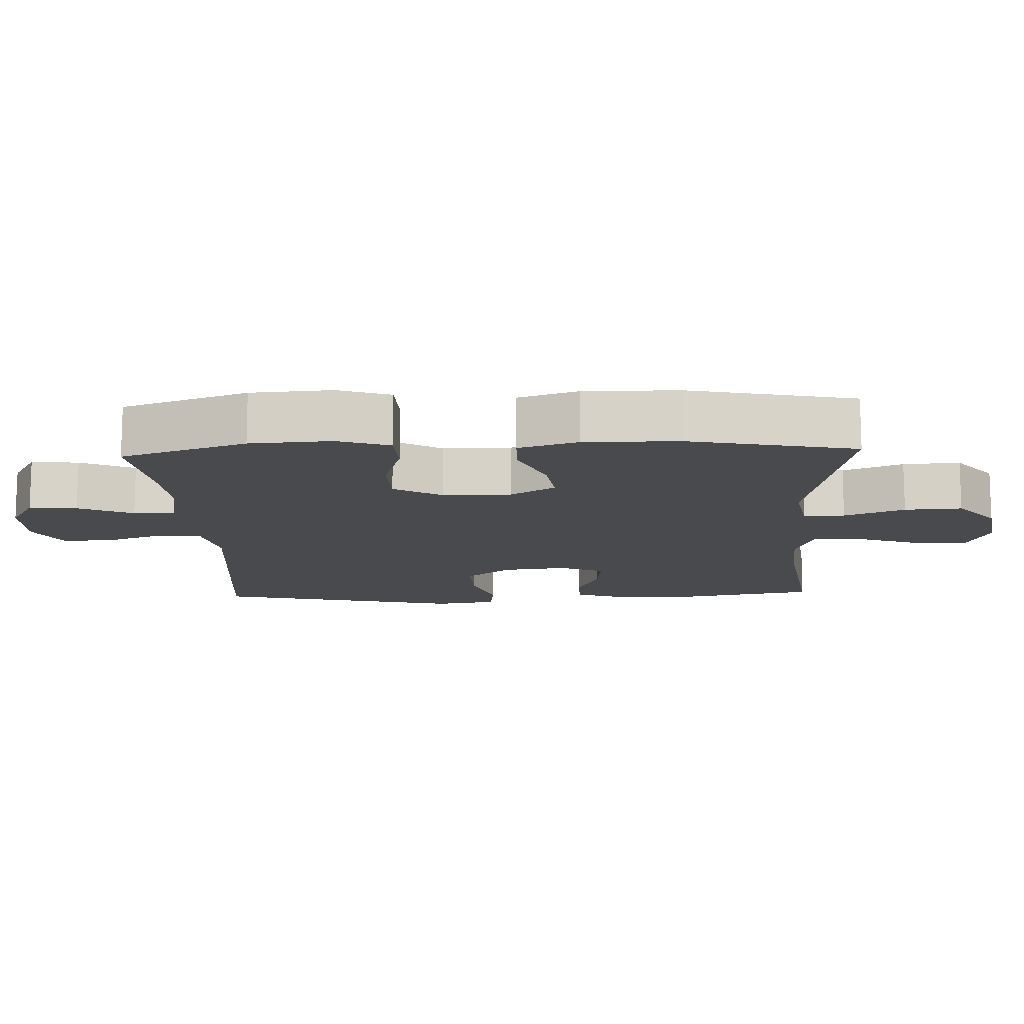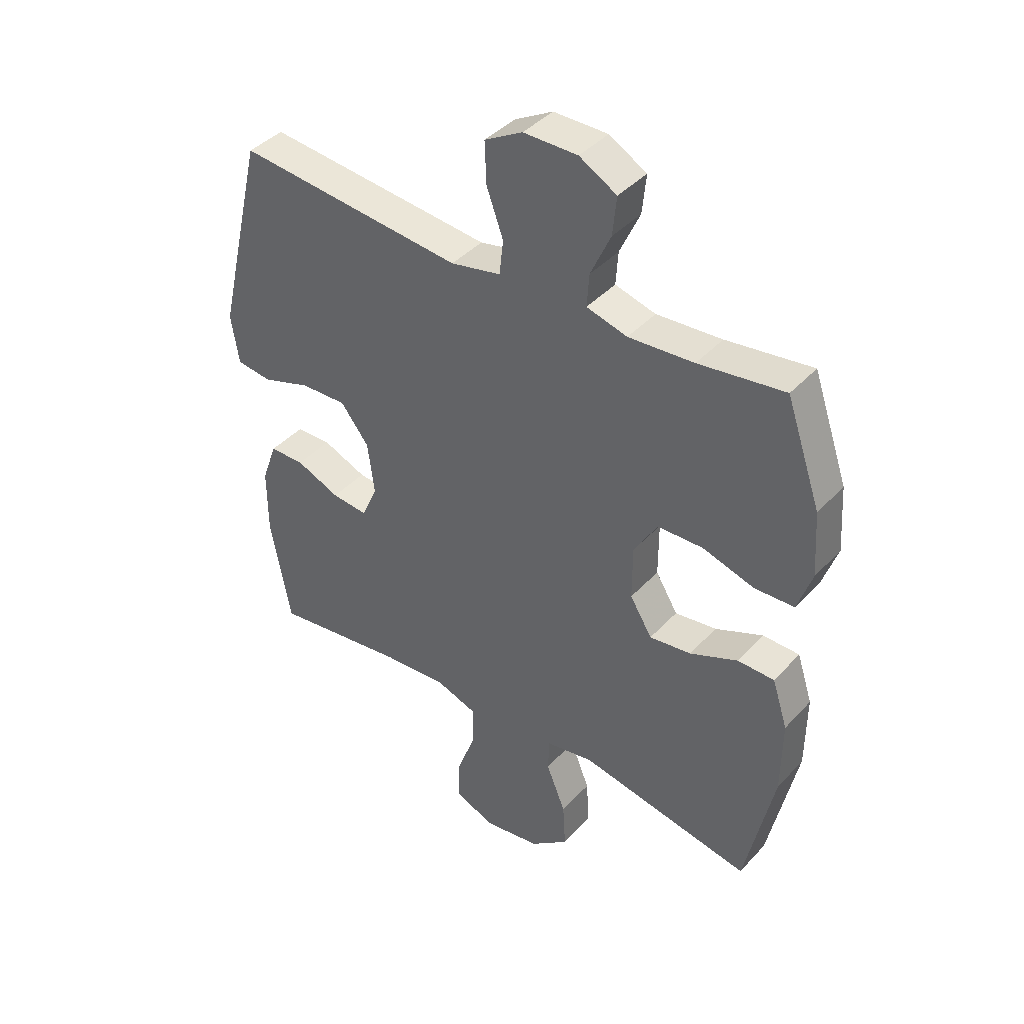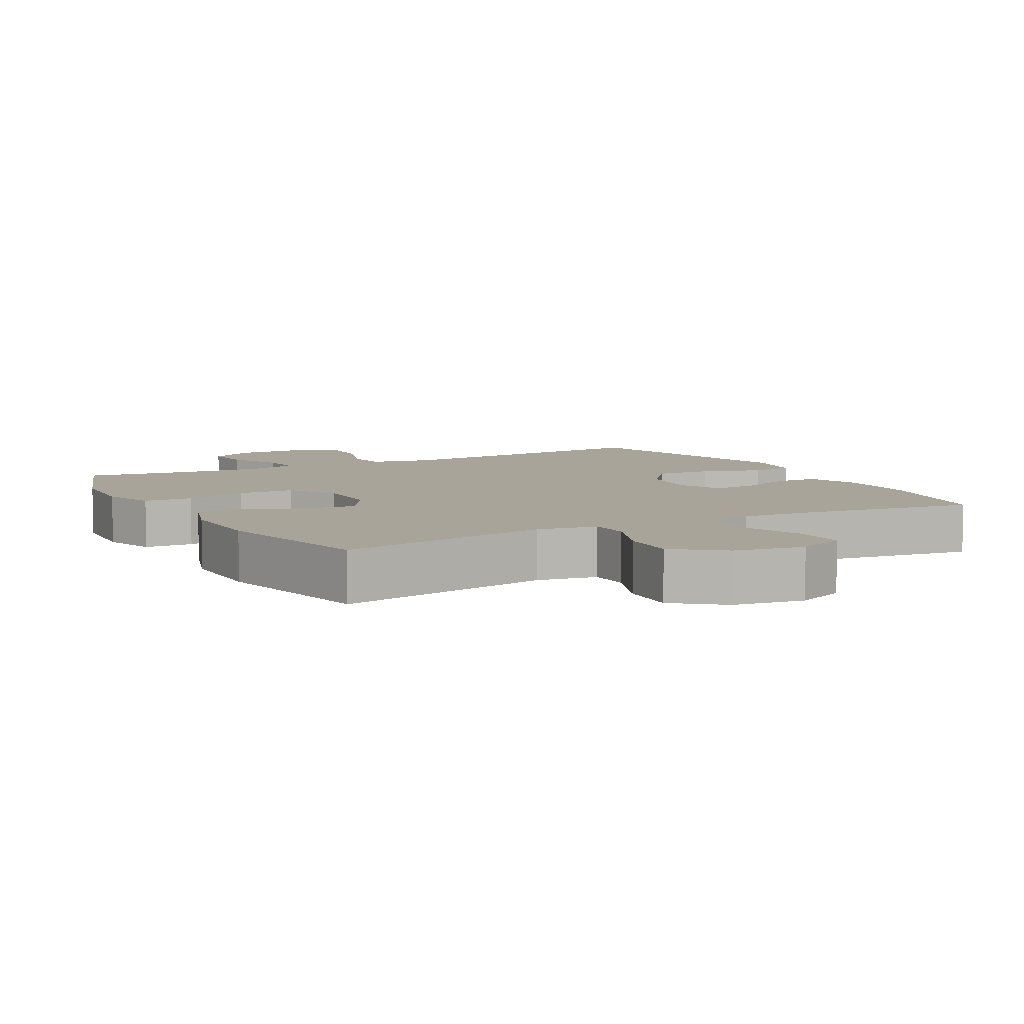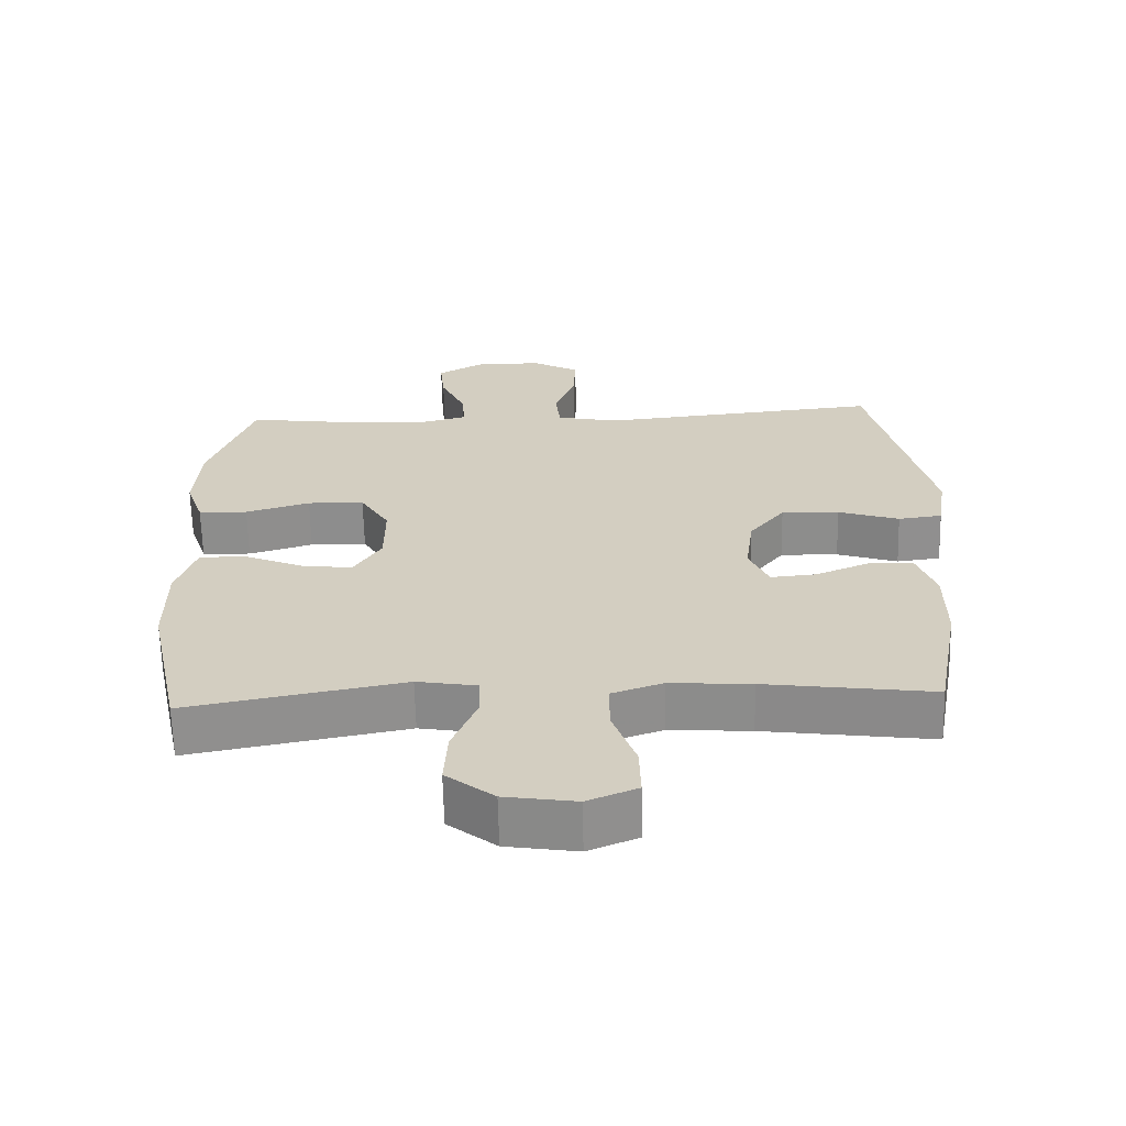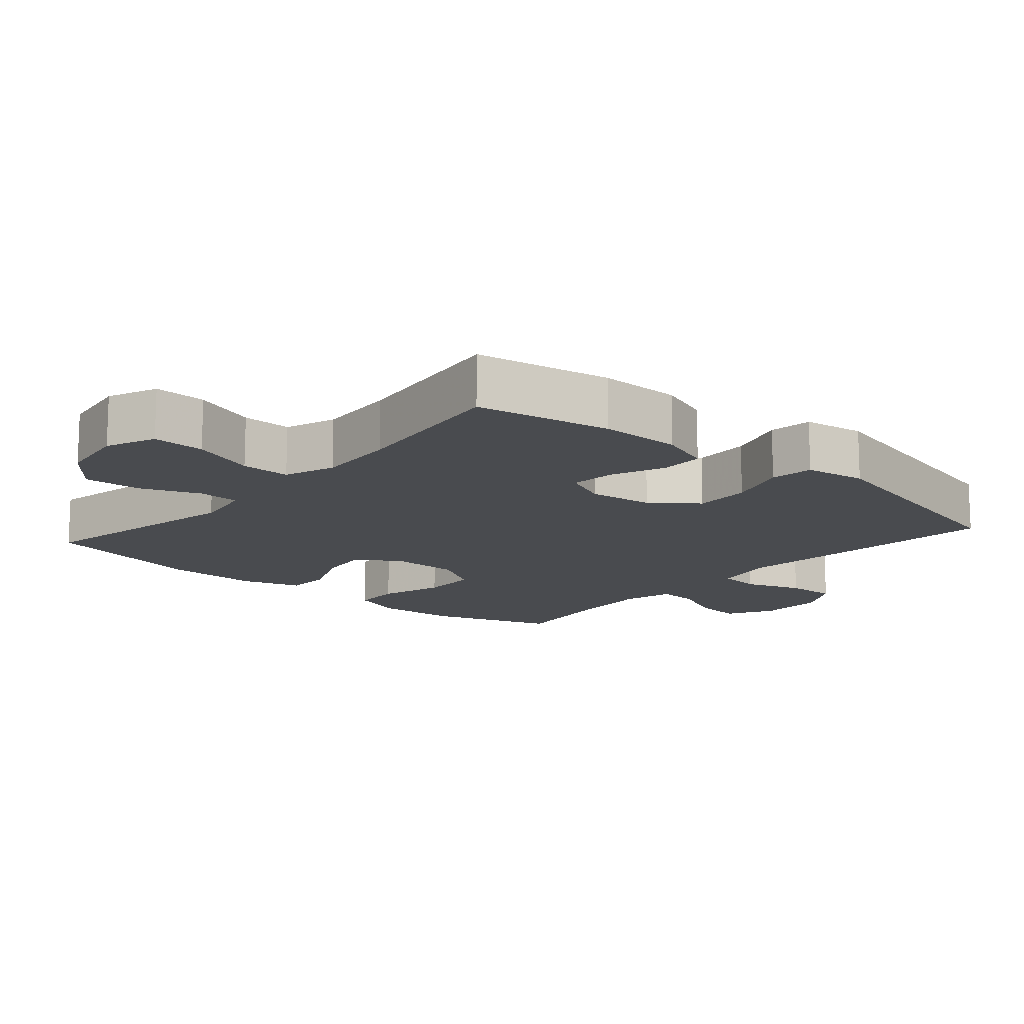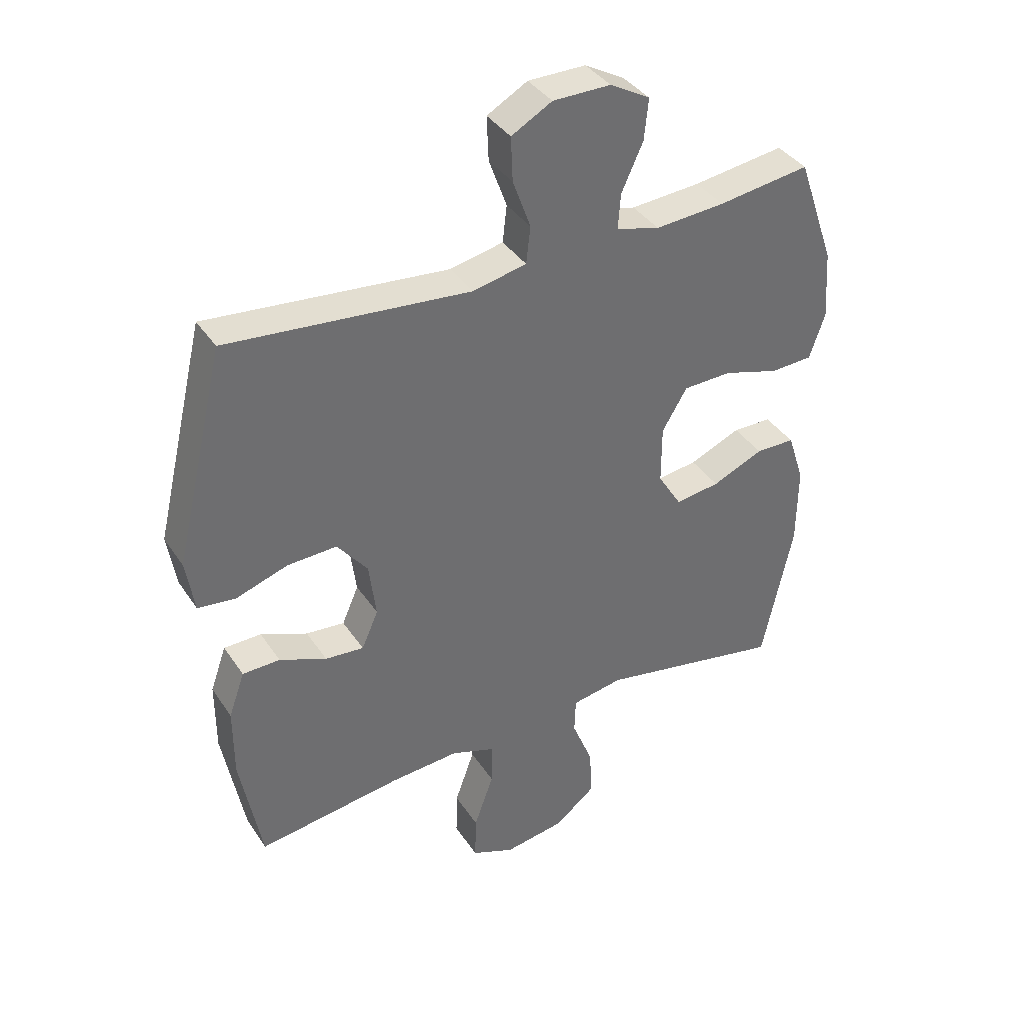
<metadata>
{"format":"obj","ext":"obj","renderer":"f3d","projection":"perspective","resolution":1024,"background":"white","views":[{"elev":-13.0,"azim":92.4,"up":"+Y"},{"elev":41.0,"azim":38.1,"up":"+Z"},{"elev":7.1,"azim":151.4,"up":"+Y"},{"elev":-64.8,"azim":-178.6,"up":"+Z"},{"elev":-14.0,"azim":-131.1,"up":"+Y"},{"elev":38.2,"azim":-29.9,"up":"+Z"}]}
</metadata>
<code>
v 0.5 0.07 0.5
v 0.563 0.07 0.319
v 0.571 0.07 0.202
v 0.545 0.07 0.126
v 0.474 0.07 0.123
v 0.381 0.07 0.151
v 0.299 0.07 0.149
v 0.257 0.07 0.079
v 0.257 0.07 -0.019
v 0.297 0.07 -0.084
v 0.372 0.07 -0.074
v 0.458 0.07 -0.037
v 0.524 0.07 -0.038
v 0.552 0.07 -0.124
v 0.551 0.07 -0.259
v 0.5 0.07 -0.5
v 0.188 0.07 -0.44
v 0.102 0.07 -0.455
v 0.1 0.07 -0.515
v 0.135 0.07 -0.602
v 0.14 0.07 -0.685
v 0.071 0.07 -0.74
v -0.031 0.07 -0.756
v -0.103 0.07 -0.726
v -0.101 0.07 -0.65
v -0.068 0.07 -0.557
v -0.067 0.07 -0.485
v -0.141 0.07 -0.459
v -0.258 0.07 -0.467
v -0.5 0.07 -0.5
v -0.536 0.07 -0.304
v -0.536 0.07 -0.185
v -0.509 0.07 -0.109
v -0.446 0.07 -0.108
v -0.367 0.07 -0.141
v -0.302 0.07 -0.147
v -0.274 0.07 -0.083
v -0.286 0.07 0.011
v -0.337 0.07 0.076
v -0.42 0.07 0.073
v -0.508 0.07 0.044
v -0.571 0.07 0.052
v -0.585 0.07 0.141
v -0.5 0.07 0.5
v -0.093 0.07 0.46
v -0.003 0.07 0.479
v 0.004 0.07 0.541
v -0.026 0.07 0.624
v -0.029 0.07 0.698
v 0.039 0.07 0.736
v 0.136 0.07 0.736
v 0.203 0.07 0.698
v 0.196 0.07 0.629
v 0.16 0.07 0.55
v 0.156 0.07 0.491
v 0.229 0.07 0.471
v 0.346 0.07 0.479
v 0.5 0 0.5
v 0.563 0 0.319
v 0.571 0 0.202
v 0.545 0 0.126
v 0.474 0 0.123
v 0.381 0 0.151
v 0.299 0 0.149
v 0.257 0 0.079
v 0.257 0 -0.019
v 0.297 0 -0.084
v 0.372 0 -0.074
v 0.458 0 -0.037
v 0.524 0 -0.038
v 0.552 0 -0.124
v 0.551 0 -0.259
v 0.5 0 -0.5
v 0.188 0 -0.44
v 0.102 0 -0.455
v 0.1 0 -0.515
v 0.135 0 -0.602
v 0.14 0 -0.685
v 0.071 0 -0.74
v -0.031 0 -0.756
v -0.103 0 -0.726
v -0.101 0 -0.65
v -0.068 0 -0.557
v -0.067 0 -0.485
v -0.141 0 -0.459
v -0.258 0 -0.467
v -0.5 0 -0.5
v -0.536 0 -0.304
v -0.536 0 -0.185
v -0.509 0 -0.109
v -0.446 0 -0.108
v -0.367 0 -0.141
v -0.302 0 -0.147
v -0.274 0 -0.083
v -0.286 0 0.011
v -0.337 0 0.076
v -0.42 0 0.073
v -0.508 0 0.044
v -0.571 0 0.052
v -0.585 0 0.141
v -0.5 0 0.5
v -0.093 0 0.46
v -0.003 0 0.479
v 0.004 0 0.541
v -0.026 0 0.624
v -0.029 0 0.698
v 0.039 0 0.736
v 0.136 0 0.736
v 0.203 0 0.698
v 0.196 0 0.629
v 0.16 0 0.55
v 0.156 0 0.491
v 0.229 0 0.471
v 0.346 0 0.479
f 52 53 54
f 51 52 54
f 50 51 54
f 49 50 54
f 48 49 54
f 47 48 54
f 46 47 54 55
f 45 46 55 56
f 43 44 45
f 42 43 45
f 41 42 45
f 40 41 45
f 39 40 45 56
f 33 34 35
f 32 33 35
f 31 32 35
f 30 31 35
f 29 30 35
f 28 29 35 36
f 27 28 36 37
f 24 25 26
f 23 24 26
f 22 23 26
f 21 22 26
f 20 21 26
f 19 20 26
f 18 19 26 27
f 15 16 17
f 14 15 17
f 13 14 17
f 12 13 17
f 11 12 17
f 10 11 17 18
f 27 37 38
f 18 27 38
f 10 18 38
f 9 10 38
f 4 5 6
f 3 4 6
f 2 3 6
f 1 2 6
f 57 1 6
f 57 6 7
f 56 57 7 8
f 38 39 56
f 9 38 56
f 8 9 56
f 111 110 109
f 111 109 108
f 111 108 107
f 111 107 106
f 111 106 105
f 111 105 104
f 112 111 104 103
f 113 112 103 102
f 102 101 100
f 102 100 99
f 102 99 98
f 102 98 97
f 113 102 97 96
f 92 91 90
f 92 90 89
f 92 89 88
f 92 88 87
f 92 87 86
f 93 92 86 85
f 94 93 85 84
f 83 82 81
f 83 81 80
f 83 80 79
f 83 79 78
f 83 78 77
f 83 77 76
f 84 83 76 75
f 74 73 72
f 74 72 71
f 74 71 70
f 74 70 69
f 74 69 68
f 75 74 68 67
f 95 94 84
f 95 84 75
f 95 75 67
f 95 67 66
f 63 62 61
f 63 61 60
f 63 60 59
f 63 59 58
f 63 58 114
f 64 63 114
f 65 64 114 113
f 113 96 95
f 113 95 66
f 113 66 65
f 1 58 59 2
f 2 59 60 3
f 3 60 61 4
f 4 61 62 5
f 5 62 63 6
f 6 63 64 7
f 7 64 65 8
f 8 65 66 9
f 9 66 67 10
f 10 67 68 11
f 11 68 69 12
f 12 69 70 13
f 13 70 71 14
f 14 71 72 15
f 15 72 73 16
f 16 73 74 17
f 17 74 75 18
f 18 75 76 19
f 19 76 77 20
f 20 77 78 21
f 21 78 79 22
f 22 79 80 23
f 23 80 81 24
f 24 81 82 25
f 25 82 83 26
f 26 83 84 27
f 27 84 85 28
f 28 85 86 29
f 29 86 87 30
f 30 87 88 31
f 31 88 89 32
f 32 89 90 33
f 33 90 91 34
f 34 91 92 35
f 35 92 93 36
f 36 93 94 37
f 37 94 95 38
f 38 95 96 39
f 39 96 97 40
f 40 97 98 41
f 41 98 99 42
f 42 99 100 43
f 43 100 101 44
f 44 101 102 45
f 45 102 103 46
f 46 103 104 47
f 47 104 105 48
f 48 105 106 49
f 49 106 107 50
f 50 107 108 51
f 51 108 109 52
f 52 109 110 53
f 53 110 111 54
f 54 111 112 55
f 55 112 113 56
f 56 113 114 57
f 57 114 58 1

</code>
